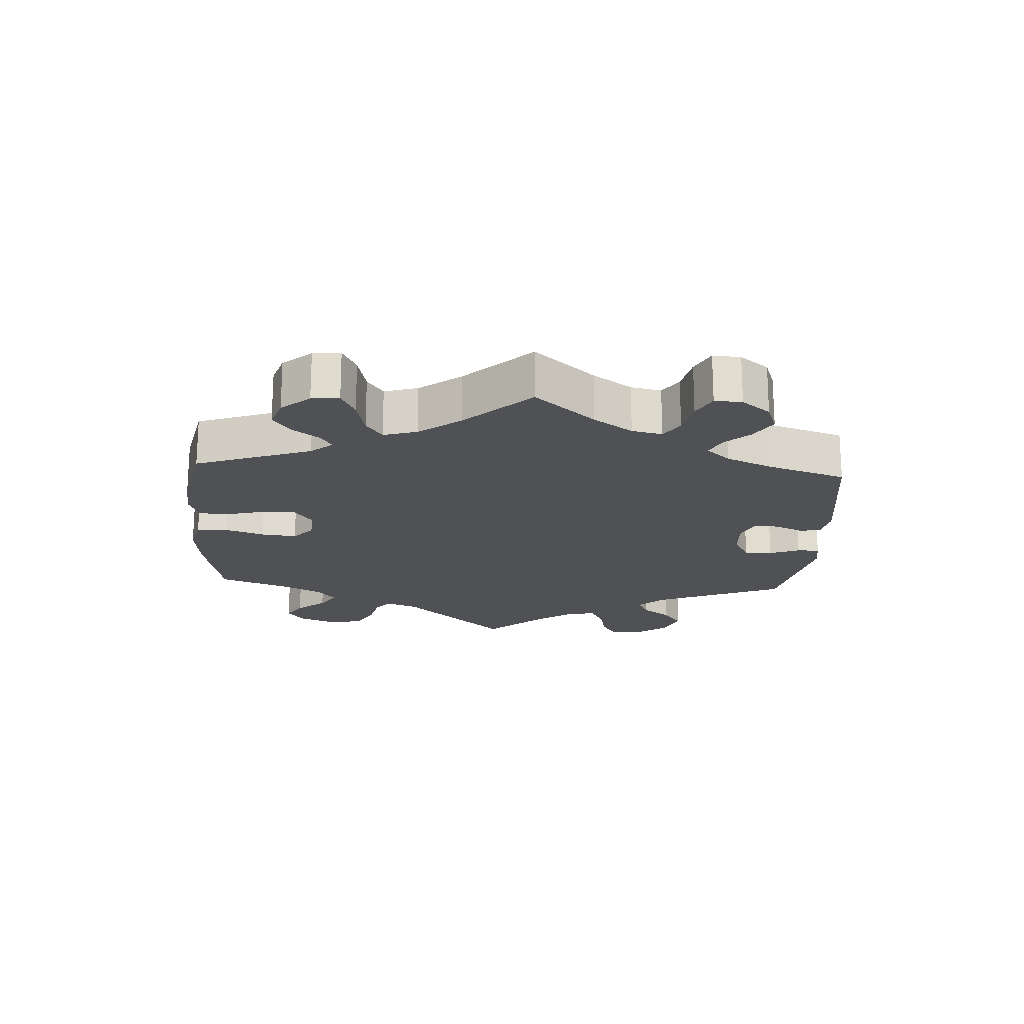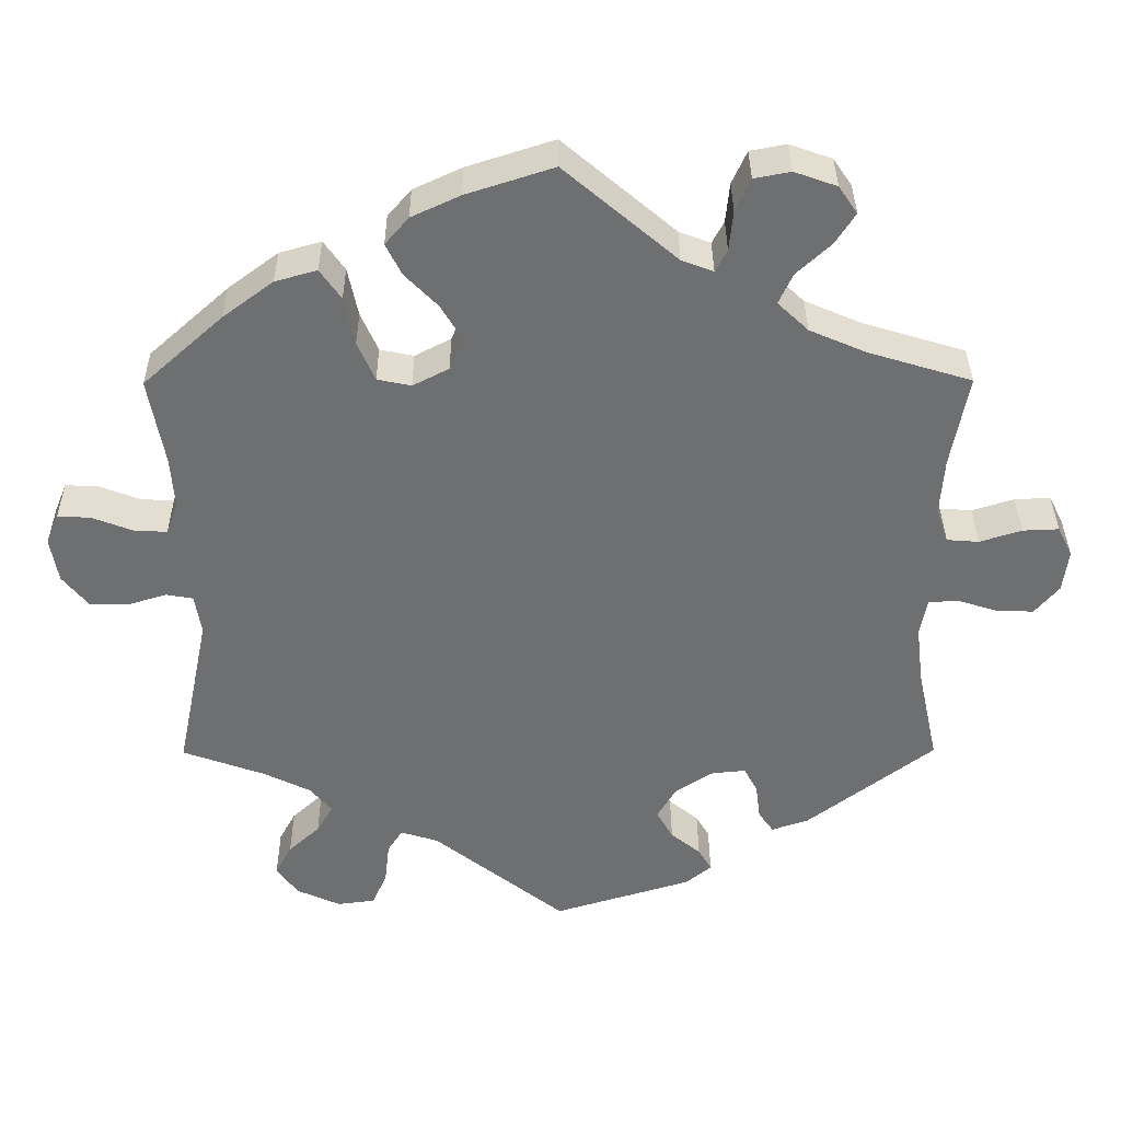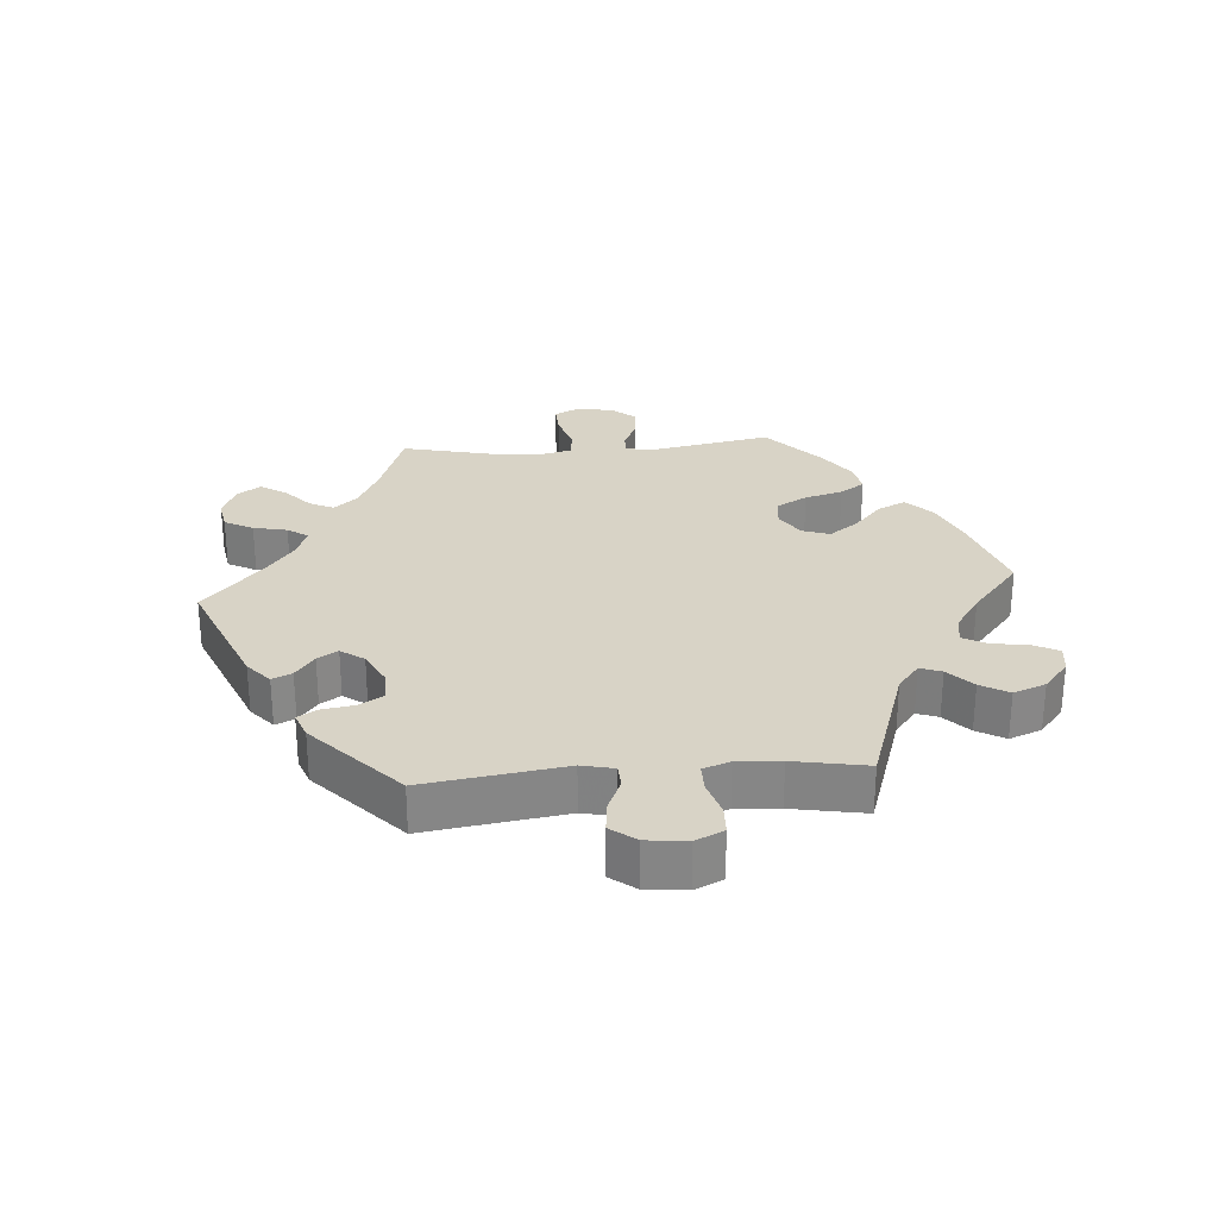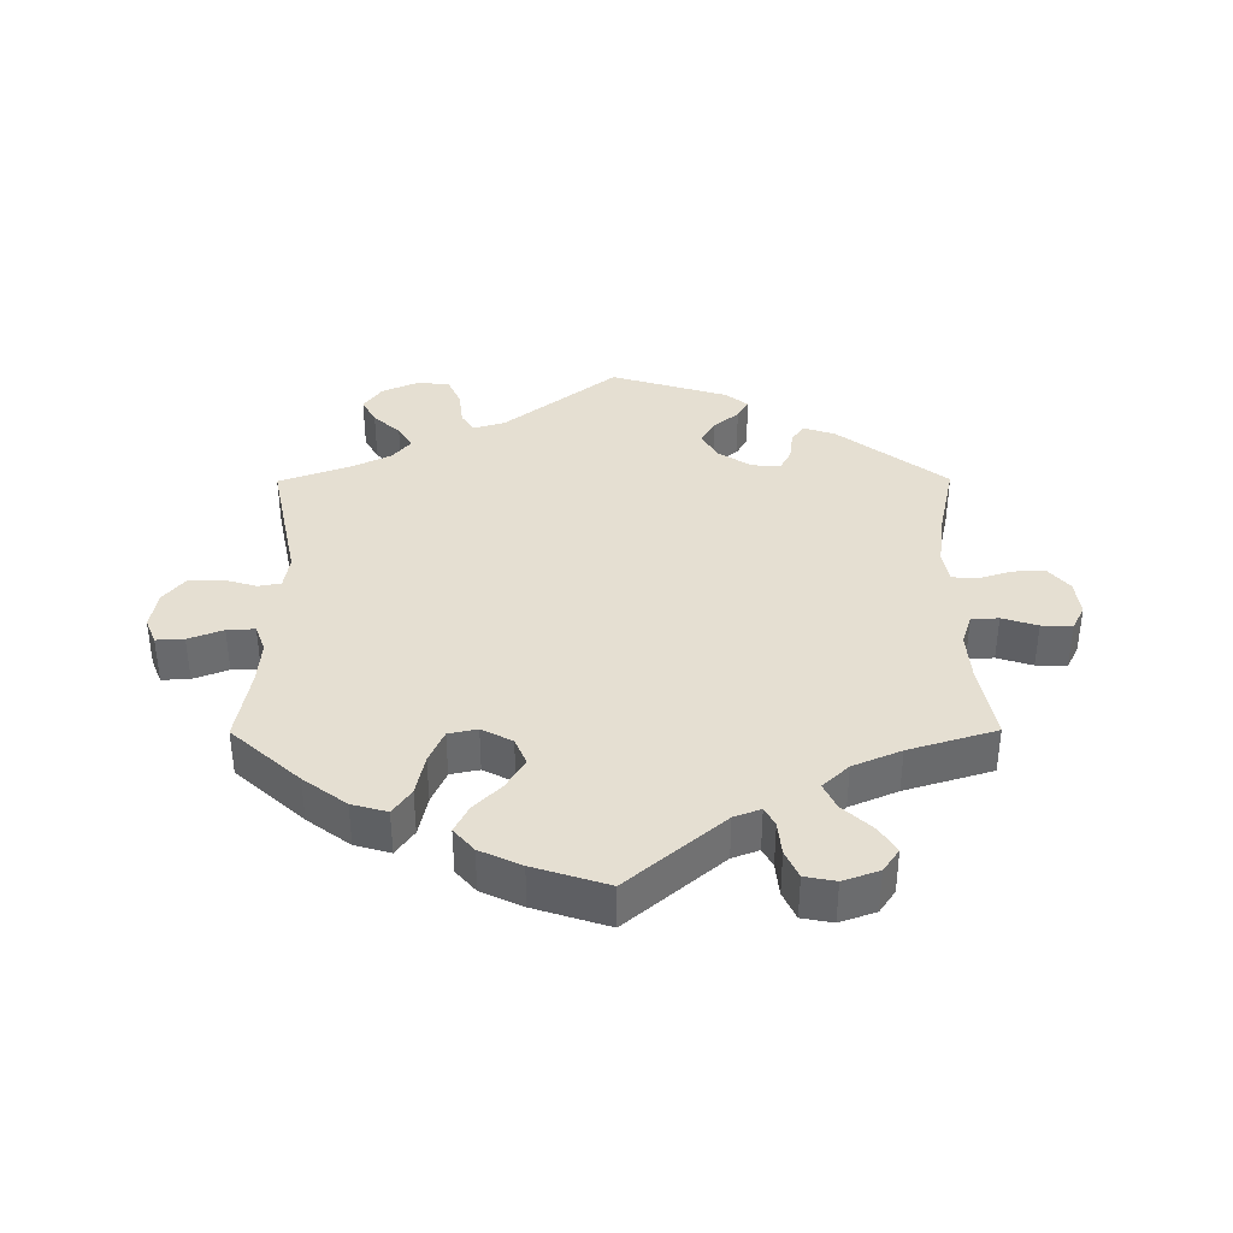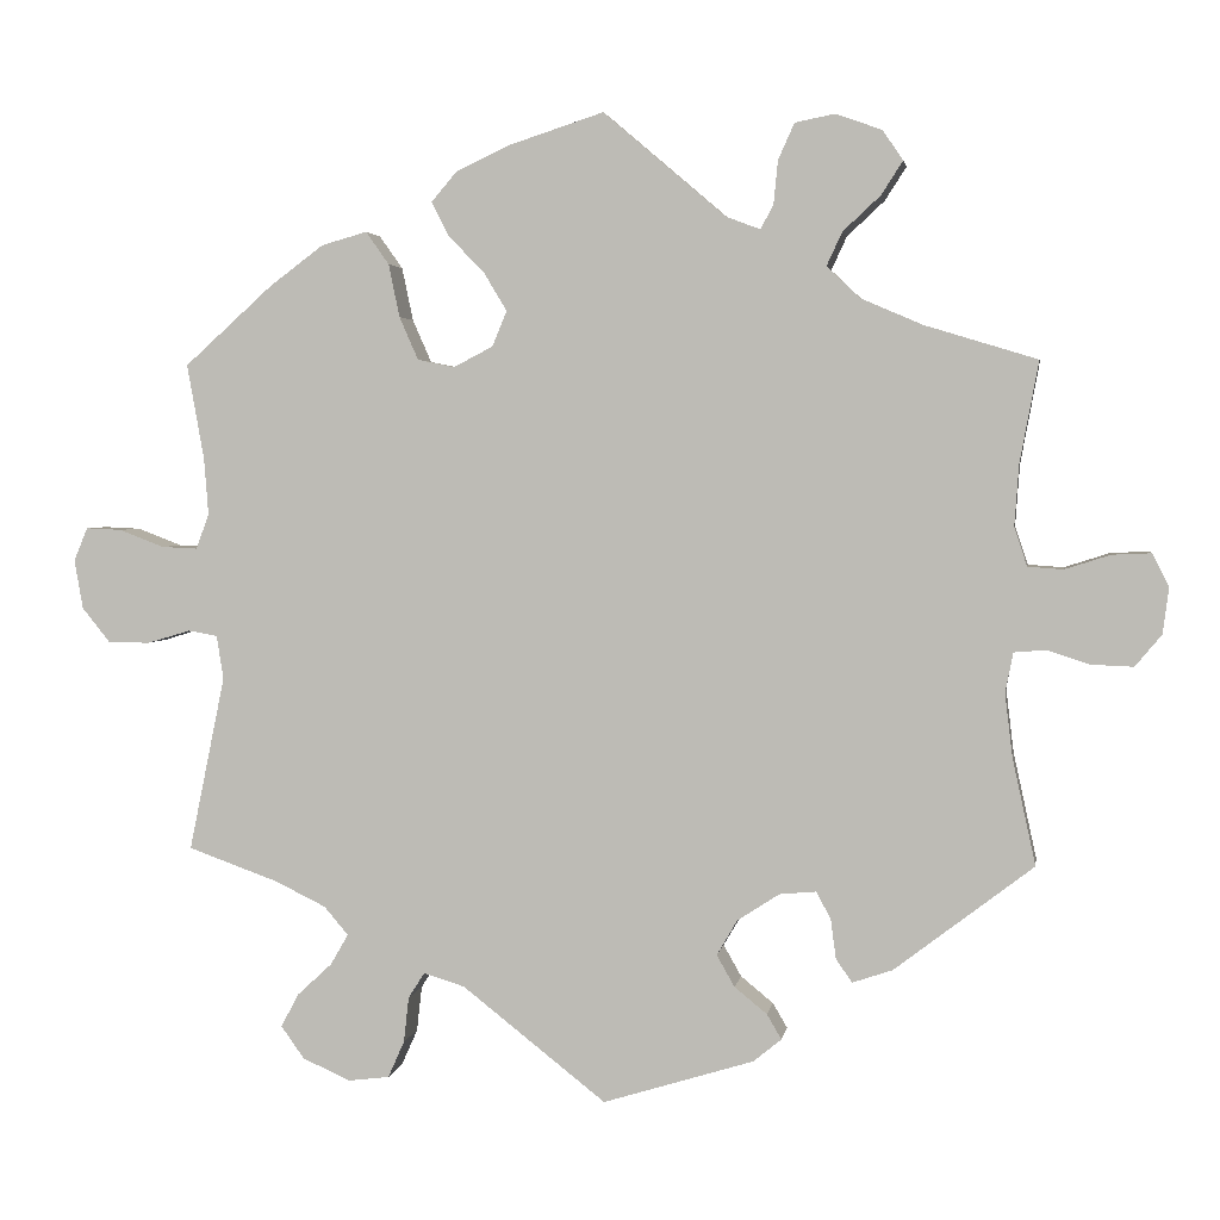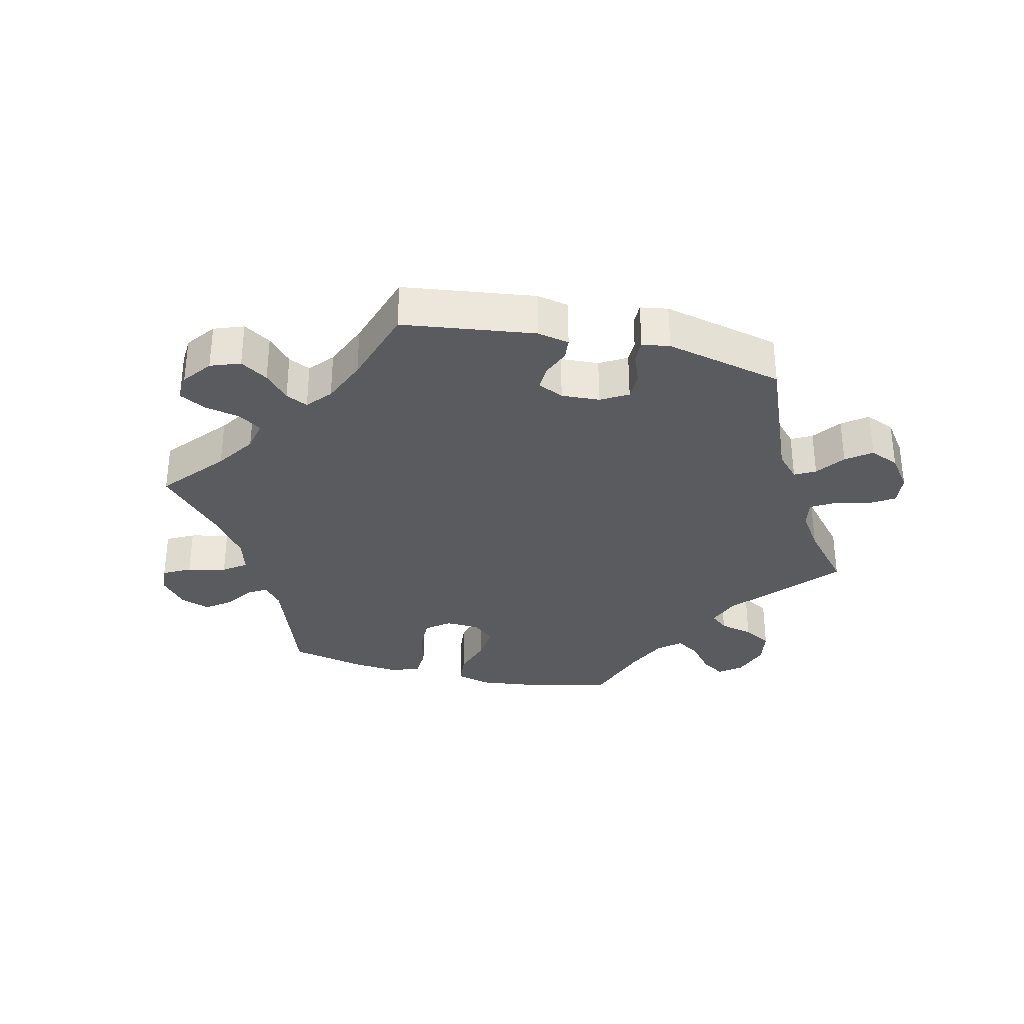
<metadata>
{"format":"obj","ext":"obj","renderer":"f3d","projection":"perspective","resolution":1024,"background":"white","views":[{"elev":-19.8,"azim":56.6,"up":"+Y"},{"elev":35.5,"azim":-0.3,"up":"+Z"},{"elev":28.1,"azim":-154.5,"up":"+Y"},{"elev":37.5,"azim":-0.3,"up":"+Y"},{"elev":2.9,"azim":9.0,"up":"+Z"},{"elev":-33.0,"azim":136.7,"up":"+Y"}]}
</metadata>
<code>
v 0.479 0.07 0.171
v 0.474 0.07 0.1
v 0.489 0.07 0.055
v 0.53 0.07 0.052
v 0.583 0.07 0.069
v 0.629 0.07 0.071
v 0.648 0.07 0.033
v 0.641 0.07 -0.021
v 0.61 0.07 -0.058
v 0.561 0.07 -0.056
v 0.511 0.07 -0.04
v 0.474 0.07 -0.043
v 0.465 0.07 -0.09
v 0.474 0.07 -0.164
v 0.501 0.07 -0.288
v 0.339 0.07 -0.412
v 0.292 0.07 -0.428
v 0.273 0.07 -0.401
v 0.267 0.07 -0.355
v 0.25 0.07 -0.323
v 0.207 0.07 -0.327
v 0.158 0.07 -0.359
v 0.134 0.07 -0.4
v 0.155 0.07 -0.437
v 0.193 0.07 -0.468
v 0.21 0.07 -0.497
v 0.177 0.07 -0.524
v 0.001 0.07 -0.578
v -0.167 0.07 -0.446
v -0.215 0.07 -0.431
v -0.234 0.07 -0.461
v -0.24 0.07 -0.514
v -0.259 0.07 -0.557
v -0.307 0.07 -0.563
v -0.363 0.07 -0.538
v -0.39 0.07 -0.5
v -0.369 0.07 -0.461
v -0.329 0.07 -0.424
v -0.308 0.07 -0.388
v -0.336 0.07 -0.355
v -0.395 0.07 -0.326
v -0.501 0.07 -0.288
v -0.459 0.07 -0.084
v -0.467 0.07 -0.033
v -0.501 0.07 -0.027
v -0.551 0.07 -0.042
v -0.6 0.07 -0.042
v -0.633 0.07 -0.001
v -0.643 0.07 0.056
v -0.627 0.07 0.095
v -0.585 0.07 0.093
v -0.533 0.07 0.073
v -0.491 0.07 0.071
v -0.476 0.07 0.112
v -0.481 0.07 0.178
v -0.501 0.07 0.289
v -0.399 0.07 0.381
v -0.335 0.07 0.429
v -0.282 0.07 0.444
v -0.255 0.07 0.406
v -0.242 0.07 0.344
v -0.22 0.07 0.294
v -0.177 0.07 0.285
v -0.131 0.07 0.309
v -0.114 0.07 0.35
v -0.141 0.07 0.395
v -0.183 0.07 0.438
v -0.203 0.07 0.478
v -0.173 0.07 0.513
v -0.111 0.07 0.542
v 0 0.07 0.578
v 0.143 0.07 0.456
v 0.183 0.07 0.441
v 0.198 0.07 0.469
v 0.203 0.07 0.52
v 0.222 0.07 0.562
v 0.268 0.07 0.571
v 0.322 0.07 0.552
v 0.346 0.07 0.517
v 0.321 0.07 0.478
v 0.277 0.07 0.437
v 0.259 0.07 0.398
v 0.298 0.07 0.361
v 0.37 0.07 0.33
v 0.501 0.07 0.29
v 0.479 0 0.171
v 0.474 0 0.1
v 0.489 0 0.055
v 0.53 0 0.052
v 0.583 0 0.069
v 0.629 0 0.071
v 0.648 0 0.033
v 0.641 0 -0.021
v 0.61 0 -0.058
v 0.561 0 -0.056
v 0.511 0 -0.04
v 0.474 0 -0.043
v 0.465 0 -0.09
v 0.474 0 -0.164
v 0.501 0 -0.288
v 0.339 0 -0.412
v 0.292 0 -0.428
v 0.273 0 -0.401
v 0.267 0 -0.355
v 0.25 0 -0.323
v 0.207 0 -0.327
v 0.158 0 -0.359
v 0.134 0 -0.4
v 0.155 0 -0.437
v 0.193 0 -0.468
v 0.21 0 -0.497
v 0.177 0 -0.524
v 0.001 0 -0.578
v -0.167 0 -0.446
v -0.215 0 -0.431
v -0.234 0 -0.461
v -0.24 0 -0.514
v -0.259 0 -0.557
v -0.307 0 -0.563
v -0.363 0 -0.538
v -0.39 0 -0.5
v -0.369 0 -0.461
v -0.329 0 -0.424
v -0.308 0 -0.388
v -0.336 0 -0.355
v -0.395 0 -0.326
v -0.501 0 -0.288
v -0.459 0 -0.084
v -0.467 0 -0.033
v -0.501 0 -0.027
v -0.551 0 -0.042
v -0.6 0 -0.042
v -0.633 0 -0.001
v -0.643 0 0.056
v -0.627 0 0.095
v -0.585 0 0.093
v -0.533 0 0.073
v -0.491 0 0.071
v -0.476 0 0.112
v -0.481 0 0.178
v -0.501 0 0.289
v -0.399 0 0.381
v -0.335 0 0.429
v -0.282 0 0.444
v -0.255 0 0.406
v -0.242 0 0.344
v -0.22 0 0.294
v -0.177 0 0.285
v -0.131 0 0.309
v -0.114 0 0.35
v -0.141 0 0.395
v -0.183 0 0.438
v -0.203 0 0.478
v -0.173 0 0.513
v -0.111 0 0.542
v 0 0 0.578
v 0.143 0 0.456
v 0.183 0 0.441
v 0.198 0 0.469
v 0.203 0 0.52
v 0.222 0 0.562
v 0.268 0 0.571
v 0.322 0 0.552
v 0.346 0 0.517
v 0.321 0 0.478
v 0.277 0 0.437
v 0.259 0 0.398
v 0.298 0 0.361
v 0.37 0 0.33
v 0.501 0 0.29
f 84 85 1
f 83 84 1 2
f 82 83 2 3
f 78 79 80 81
f 78 81 82
f 77 78 82
f 74 75 76 77
f 73 74 77 82
f 72 73 82 3
f 70 71 72 3
f 66 67 68 69
f 65 66 69 70
f 58 59 60 61
f 58 61 62
f 55 56 57 58
f 54 55 58 62
f 53 54 62 63
f 49 50 51 52
f 49 52 53
f 48 49 53
f 45 46 47 48
f 44 45 48 53
f 41 42 43
f 40 41 43 44
f 39 40 44 53
f 35 36 37 38
f 35 38 39
f 34 35 39
f 31 32 33 34
f 30 31 34 39
f 29 30 39 53
f 24 25 26 27
f 23 24 27 28
f 22 23 28 29
f 16 17 18 19
f 14 15 16 19
f 13 14 19 20
f 12 13 20 21
f 8 9 10 11
f 8 11 12
f 7 8 12
f 4 5 6 7
f 3 4 7 12
f 65 70 3 12
f 29 53 63 64
f 22 29 64 65
f 12 21 22 65
f 86 170 169
f 87 86 169 168
f 88 87 168 167
f 166 165 164 163
f 167 166 163
f 167 163 162
f 162 161 160 159
f 167 162 159 158
f 88 167 158 157
f 88 157 156 155
f 154 153 152 151
f 155 154 151 150
f 146 145 144 143
f 147 146 143
f 143 142 141 140
f 147 143 140 139
f 148 147 139 138
f 137 136 135 134
f 138 137 134
f 138 134 133
f 133 132 131 130
f 138 133 130 129
f 128 127 126
f 129 128 126 125
f 138 129 125 124
f 123 122 121 120
f 124 123 120
f 124 120 119
f 119 118 117 116
f 124 119 116 115
f 138 124 115 114
f 112 111 110 109
f 113 112 109 108
f 114 113 108 107
f 104 103 102 101
f 104 101 100 99
f 105 104 99 98
f 106 105 98 97
f 96 95 94 93
f 97 96 93
f 97 93 92
f 92 91 90 89
f 97 92 89 88
f 97 88 155 150
f 149 148 138 114
f 150 149 114 107
f 150 107 106 97
f 1 86 87 2
f 2 87 88 3
f 3 88 89 4
f 4 89 90 5
f 5 90 91 6
f 6 91 92 7
f 7 92 93 8
f 8 93 94 9
f 9 94 95 10
f 10 95 96 11
f 11 96 97 12
f 12 97 98 13
f 13 98 99 14
f 14 99 100 15
f 15 100 101 16
f 16 101 102 17
f 17 102 103 18
f 18 103 104 19
f 19 104 105 20
f 20 105 106 21
f 21 106 107 22
f 22 107 108 23
f 23 108 109 24
f 24 109 110 25
f 25 110 111 26
f 26 111 112 27
f 27 112 113 28
f 28 113 114 29
f 29 114 115 30
f 30 115 116 31
f 31 116 117 32
f 32 117 118 33
f 33 118 119 34
f 34 119 120 35
f 35 120 121 36
f 36 121 122 37
f 37 122 123 38
f 38 123 124 39
f 39 124 125 40
f 40 125 126 41
f 41 126 127 42
f 42 127 128 43
f 43 128 129 44
f 44 129 130 45
f 45 130 131 46
f 46 131 132 47
f 47 132 133 48
f 48 133 134 49
f 49 134 135 50
f 50 135 136 51
f 51 136 137 52
f 52 137 138 53
f 53 138 139 54
f 54 139 140 55
f 55 140 141 56
f 56 141 142 57
f 57 142 143 58
f 58 143 144 59
f 59 144 145 60
f 60 145 146 61
f 61 146 147 62
f 62 147 148 63
f 63 148 149 64
f 64 149 150 65
f 65 150 151 66
f 66 151 152 67
f 67 152 153 68
f 68 153 154 69
f 69 154 155 70
f 70 155 156 71
f 71 156 157 72
f 72 157 158 73
f 73 158 159 74
f 74 159 160 75
f 75 160 161 76
f 76 161 162 77
f 77 162 163 78
f 78 163 164 79
f 79 164 165 80
f 80 165 166 81
f 81 166 167 82
f 82 167 168 83
f 83 168 169 84
f 84 169 170 85
f 85 170 86 1

</code>
